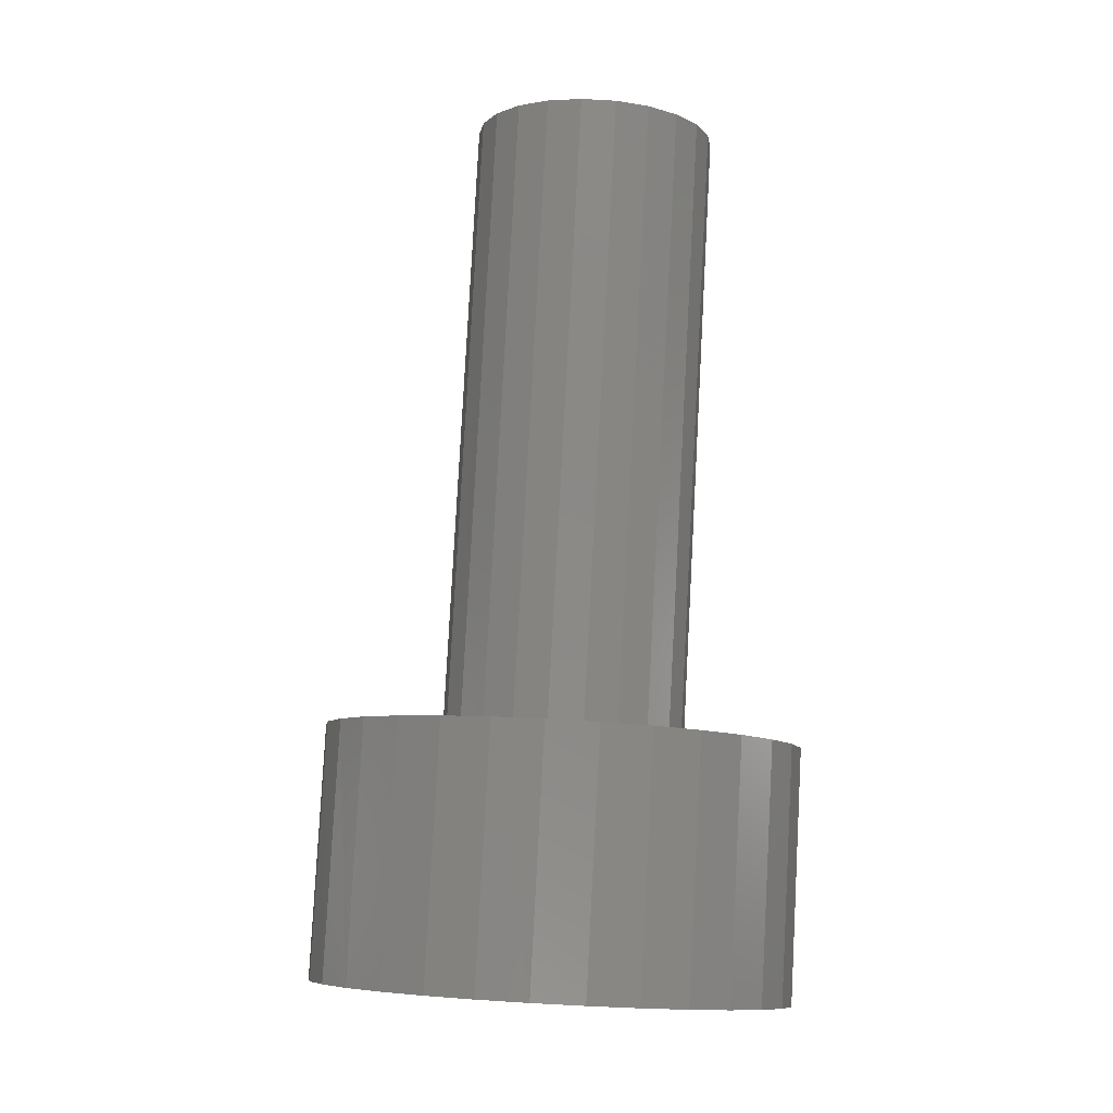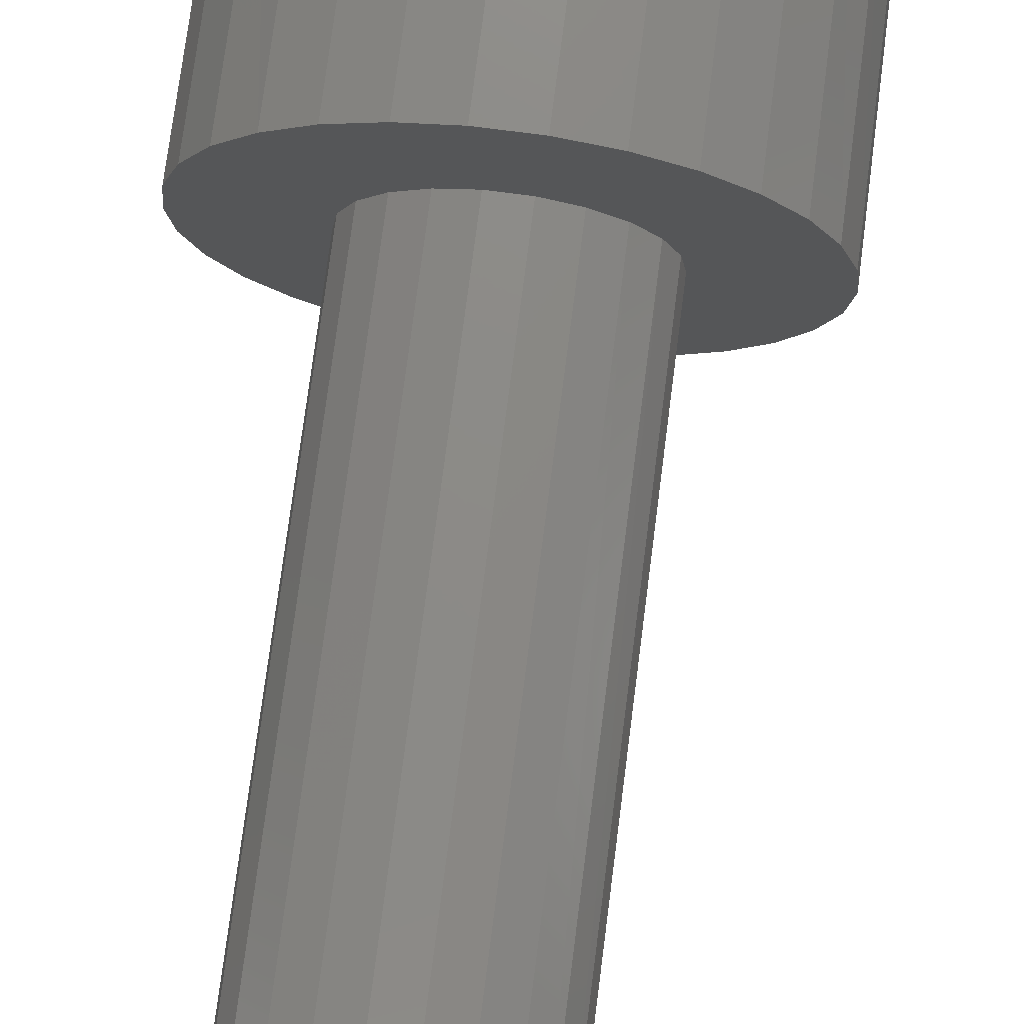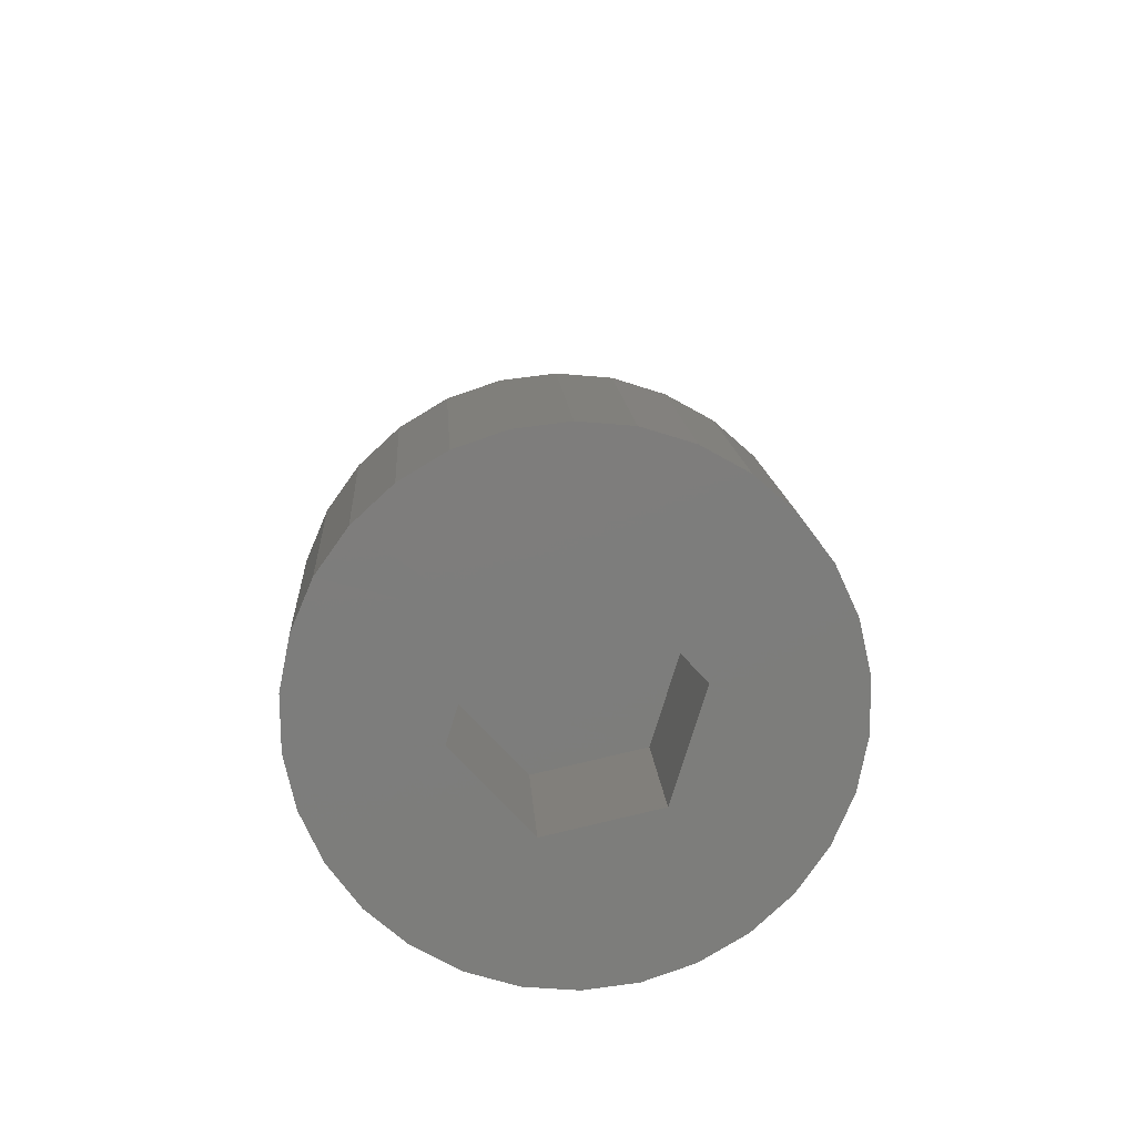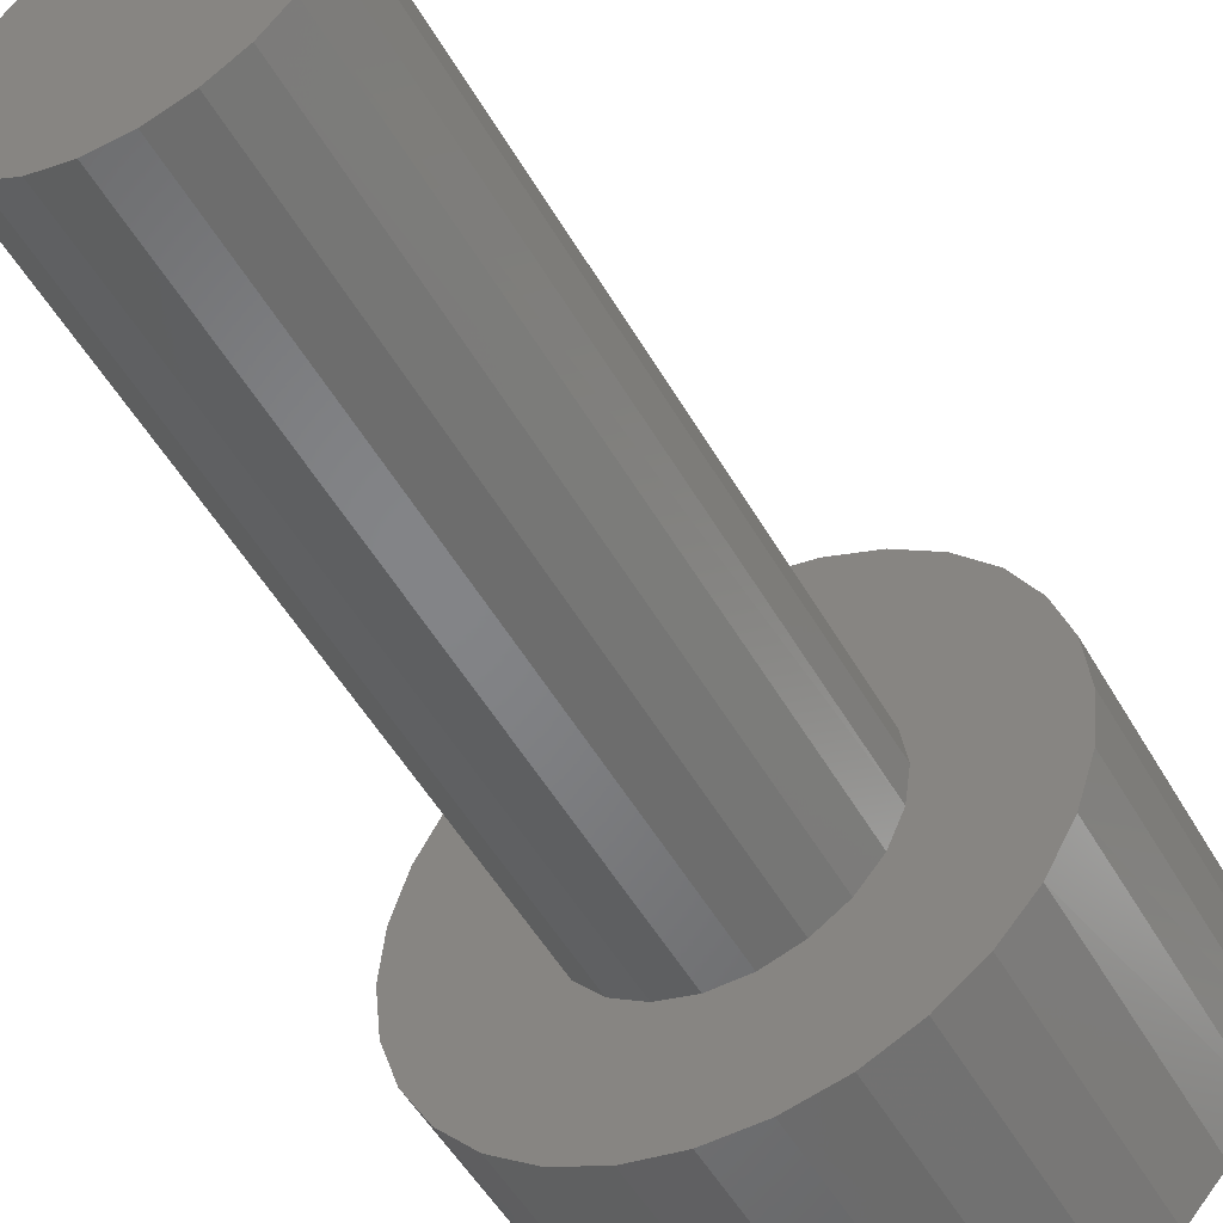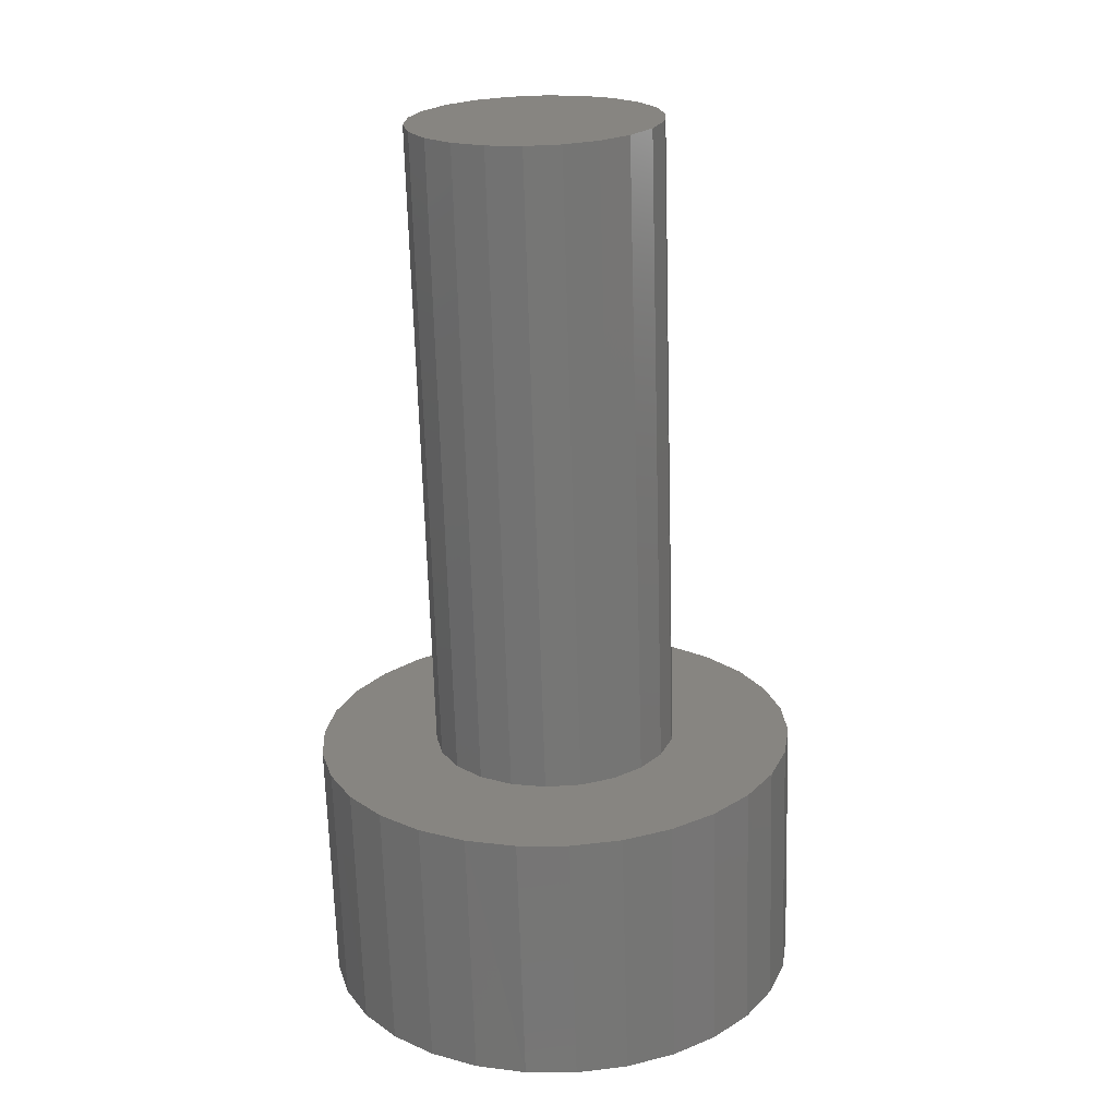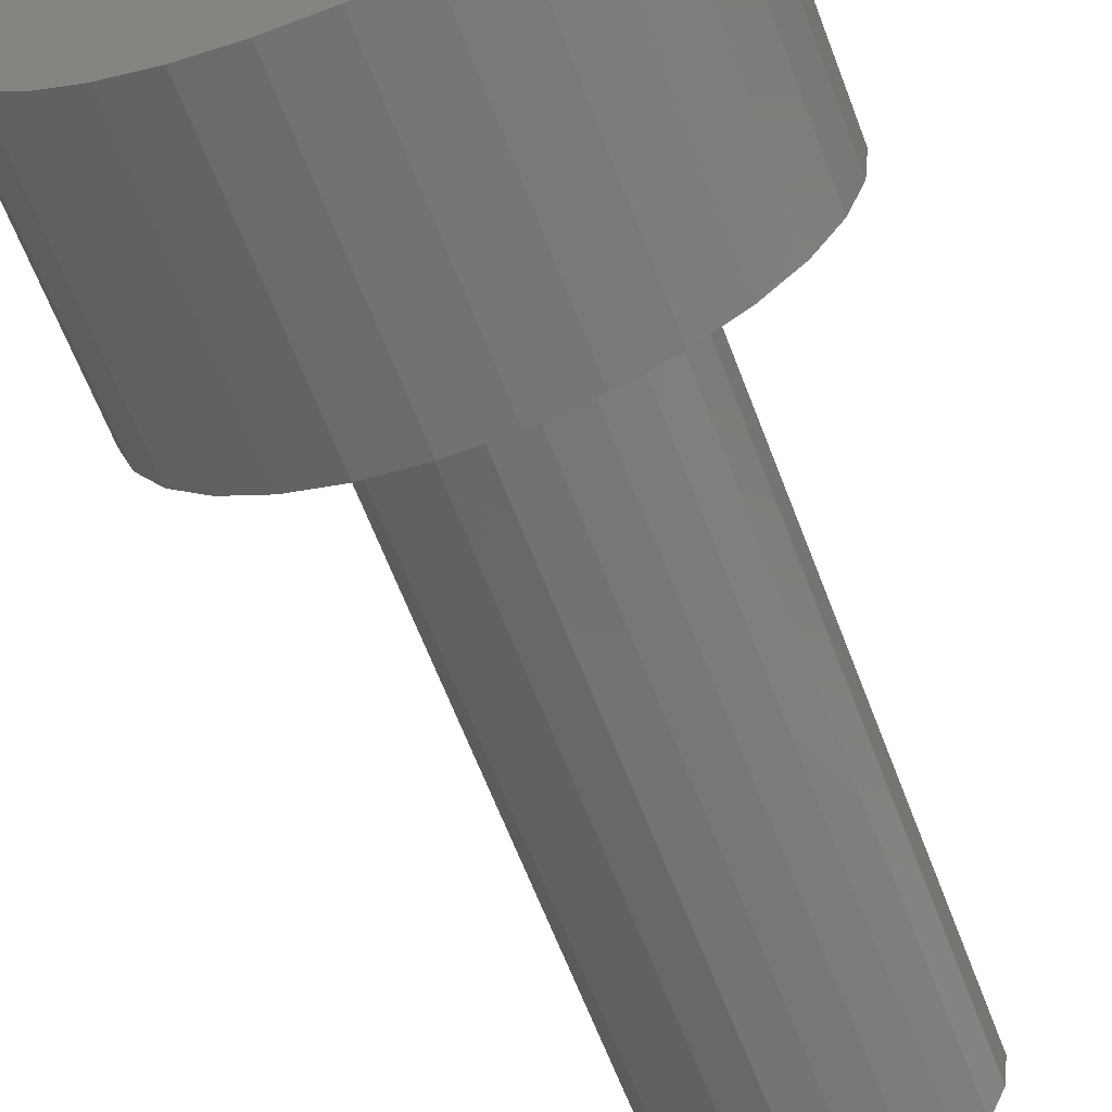
<metadata>
{"format":"stl","ext":"stl","renderer":"f3d","projection":"perspective","resolution":1024,"background":"white","views":[{"elev":-5.1,"azim":130.2,"up":"+Z"},{"elev":76.7,"azim":2.6,"up":"+Y"},{"elev":-73.3,"azim":42.6,"up":"+Z"},{"elev":-51.9,"azim":24.4,"up":"+Y"},{"elev":17.7,"azim":-69.3,"up":"+Z"},{"elev":-64.5,"azim":-163.8,"up":"+Y"}]}
</metadata>
<code>
# stl→obj: 117 verts, 230 faces
v 18.97 -23.99 8.894
v 18.96 -24.01 8.894
v 18.96 -23.99 8.973
v 18.96 -24.01 8.972
v 19.01 -23.99 8.898
v 18.97 -23.98 8.895
v 18.98 -23.96 8.895
v 18.97 -24.02 8.894
v 19.01 -24.03 8.898
v 18.96 -24.02 8.973
v 19 -24.02 8.976
v 18.96 -24.04 8.973
v 19 -24.03 8.976
v 18.97 -24.05 8.974
v 19.01 -24.04 8.977
v 18.98 -24.06 8.975
v 19.02 -24.04 8.977
v 19 -24.07 8.976
v 19.01 -24.08 8.977
v 18.99 -24.01 8.976
v 18.96 -23.98 8.973
v 19 -24 8.976
v 18.97 -24.04 8.895
v 19.01 -23.99 8.947
v 19.01 -24.03 8.947
v 19.04 -24.04 8.9
v 19.03 -24.04 8.949
v 19 -24.07 8.897
v 19.02 -24.08 8.898
v 19.04 -23.97 8.9
v 19 -23.94 8.897
v 18.99 -23.95 8.896
v 19.03 -23.97 8.949
v 18.98 -24.01 9.172
v 18.98 -24.02 9.172
v 18.98 -24 9.172
v 18.98 -24.03 9.172
v 18.97 -23.96 8.974
v 19 -23.99 8.976
v 18.98 -23.99 9.172
v 18.98 -24.05 8.895
v 19.06 -23.99 8.952
v 19.06 -24.03 8.952
v 18.99 -24.06 8.896
v 19.07 -24.03 8.903
v 19.08 -24.07 8.903
v 19.09 -24.06 8.904
v 18.98 -23.95 8.975
v 19.07 -23.99 8.903
v 19 -23.94 8.976
v 19.02 -23.94 8.898
v 19.01 -23.94 8.977
v 19.03 -23.93 8.9
v 19.05 -23.93 8.901
v 19.08 -23.94 8.903
v 19.06 -23.94 8.902
v 19.02 -24.01 9.175
v 18.99 -24.04 9.173
v 19.01 -23.98 8.977
v 18.99 -23.98 9.173
v 19.03 -24.08 8.9
v 19.02 -24.08 8.978
v 19.05 -24.08 8.901
v 19.04 -24.08 8.979
v 19.11 -24.02 8.906
v 19.11 -24.01 8.906
v 19.06 -24.08 8.902
v 19.06 -24.08 8.981
v 19.07 -24.07 8.982
v 19.08 -24.06 8.983
v 19.02 -23.97 8.977
v 19.02 -23.93 8.978
v 19.03 -23.97 8.978
v 19.04 -23.93 8.979
v 19.06 -23.94 8.981
v 19.07 -23.94 8.982
v 19.09 -23.95 8.904
v 19.08 -23.95 8.983
v 19.1 -23.96 8.905
v 19.11 -23.98 8.906
v 19 -24.04 9.174
v 19 -23.97 9.174
v 19.01 -24.05 9.174
v 19.02 -24.05 9.175
v 19.01 -23.97 9.174
v 19.02 -23.97 9.175
v 19.04 -23.97 8.979
v 19.03 -24.05 8.978
v 19.04 -24.05 8.979
v 19.03 -23.97 9.176
v 19.05 -23.97 8.98
v 19.03 -24.04 9.176
v 19.05 -24.04 8.98
v 19.04 -24.04 9.177
v 19.05 -24.03 9.178
v 19.04 -23.98 9.177
v 19.06 -23.98 8.981
v 19.06 -24.04 8.981
v 19.05 -23.99 9.178
v 19.06 -23.99 8.981
v 19.06 -24.03 8.981
v 19.05 -24 9.178
v 19.07 -24 8.982
v 19.05 -24.02 9.178
v 19.07 -24.02 8.982
v 19.05 -24.01 9.178
v 19.07 -24.01 8.982
v 19.09 -23.96 8.984
v 19.11 -24.02 8.985
v 19.11 -24.01 8.985
v 19.11 -24.04 8.906
v 19.1 -24.04 8.984
v 19.1 -24.05 8.905
v 19.1 -23.98 8.984
v 19.11 -23.99 8.906
v 19.11 -23.99 8.985
v 19.09 -24.05 8.984
f 1 2 3
f 2 4 3
f 2 1 5
f 1 6 5
f 5 6 7
f 8 2 9
f 2 5 9
f 2 8 4
f 8 10 4
f 4 10 11
f 10 12 11
f 11 12 13
f 12 14 13
f 13 14 15
f 14 16 15
f 15 16 17
f 16 18 17
f 17 18 19
f 3 4 20
f 4 11 20
f 21 3 22
f 3 20 22
f 3 21 1
f 21 6 1
f 23 8 9
f 8 23 10
f 23 12 10
f 9 5 24
f 25 9 24
f 9 25 26
f 25 27 26
f 9 26 28
f 26 29 28
f 30 5 31
f 5 32 31
f 5 30 33
f 24 5 33
f 20 11 34
f 11 35 34
f 22 20 36
f 20 34 36
f 11 13 35
f 13 37 35
f 38 21 39
f 21 22 39
f 21 38 6
f 38 7 6
f 39 22 40
f 22 36 40
f 41 23 9
f 23 41 12
f 41 14 12
f 24 33 25
f 33 42 25
f 25 42 27
f 42 43 27
f 44 41 9
f 41 44 14
f 44 16 14
f 28 44 9
f 44 28 16
f 28 18 16
f 28 29 18
f 29 19 18
f 26 27 45
f 27 43 45
f 26 45 46
f 45 47 46
f 32 7 48
f 7 38 48
f 7 32 5
f 33 30 42
f 30 49 42
f 31 32 50
f 32 48 50
f 51 31 52
f 31 50 52
f 31 51 30
f 51 53 30
f 30 53 54
f 49 30 55
f 30 56 55
f 34 35 57
f 35 37 57
f 57 37 58
f 36 34 57
f 40 36 57
f 13 15 37
f 15 58 37
f 59 39 60
f 39 40 60
f 39 59 48
f 59 50 48
f 48 38 39
f 60 40 57
f 61 29 26
f 29 61 19
f 61 62 19
f 42 49 43
f 49 45 43
f 63 61 26
f 61 63 62
f 63 64 62
f 45 49 65
f 49 66 65
f 67 63 26
f 63 67 64
f 67 68 64
f 46 67 26
f 67 46 68
f 46 69 68
f 46 47 69
f 47 70 69
f 52 50 71
f 50 59 71
f 53 51 72
f 51 52 72
f 72 52 73
f 52 71 73
f 54 53 74
f 53 72 74
f 56 54 75
f 54 74 75
f 54 56 30
f 55 56 76
f 56 75 76
f 77 55 78
f 55 76 78
f 55 77 49
f 77 79 49
f 49 79 80
f 15 17 58
f 17 81 58
f 82 60 57
f 60 82 59
f 82 71 59
f 58 81 57
f 81 83 57
f 57 83 84
f 85 82 57
f 82 85 71
f 85 73 71
f 86 85 57
f 85 86 73
f 86 87 73
f 83 81 88
f 81 17 88
f 84 83 89
f 83 88 89
f 90 86 57
f 86 90 87
f 90 91 87
f 92 84 93
f 84 89 93
f 84 92 57
f 92 94 57
f 57 94 95
f 96 90 57
f 90 96 91
f 96 97 91
f 94 92 98
f 92 93 98
f 99 96 57
f 96 99 97
f 99 100 97
f 95 94 101
f 94 98 101
f 102 99 57
f 99 102 100
f 102 103 100
f 104 95 105
f 95 101 105
f 95 104 57
f 104 106 57
f 57 106 102
f 102 106 103
f 106 107 103
f 106 104 107
f 104 105 107
f 88 17 19
f 73 87 74
f 87 75 74
f 19 62 88
f 62 89 88
f 74 72 73
f 76 75 91
f 75 87 91
f 79 77 108
f 77 78 108
f 65 66 109
f 66 110 109
f 111 65 112
f 65 109 112
f 65 111 45
f 111 113 45
f 45 113 47
f 80 79 114
f 79 108 114
f 115 66 49
f 66 115 110
f 115 116 110
f 80 115 49
f 115 80 116
f 80 114 116
f 78 76 91
f 108 78 97
f 78 91 97
f 62 64 89
f 64 68 89
f 89 68 93
f 68 69 93
f 93 69 98
f 69 70 98
f 98 70 101
f 70 117 101
f 101 117 112
f 47 113 70
f 113 117 70
f 113 111 117
f 111 112 117
f 97 100 108
f 100 114 108
f 105 101 112
f 100 103 114
f 103 116 114
f 107 105 109
f 105 112 109
f 103 107 110
f 107 109 110
f 110 116 103

</code>
